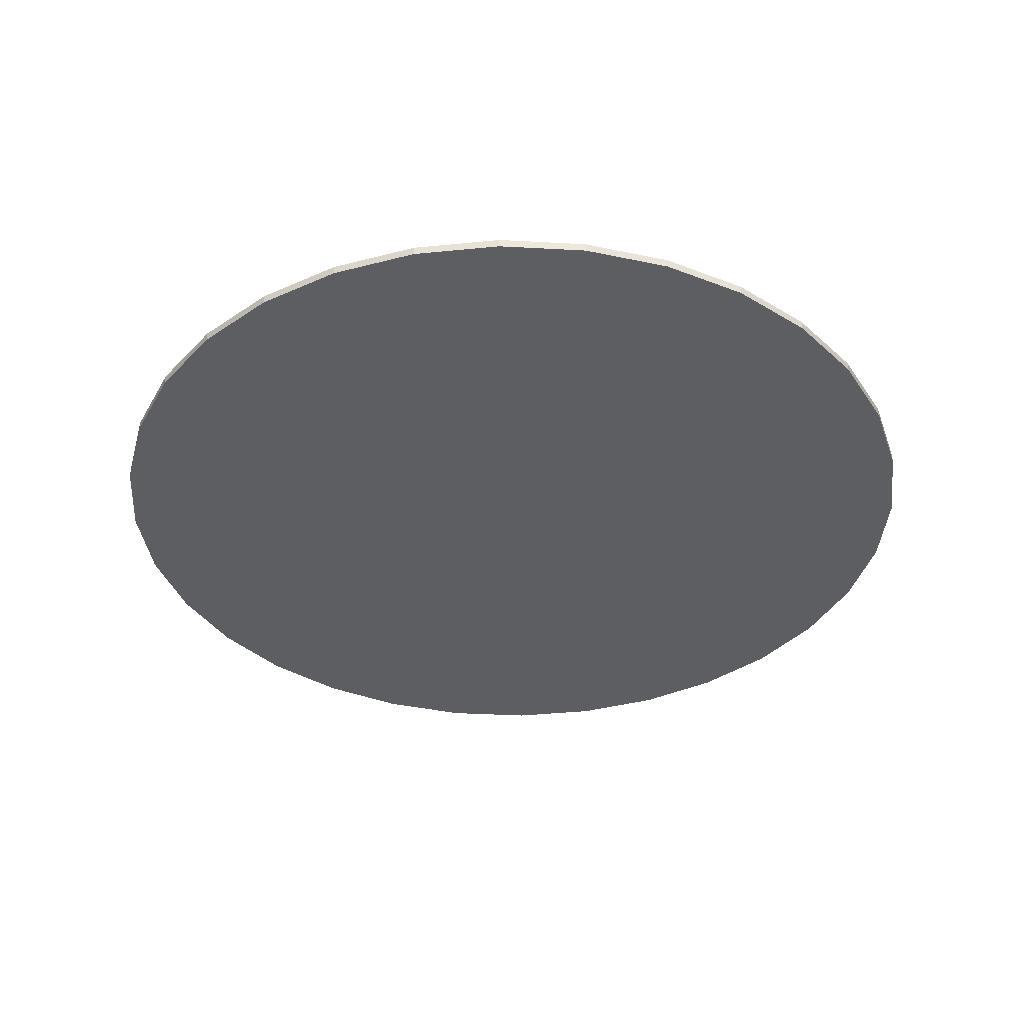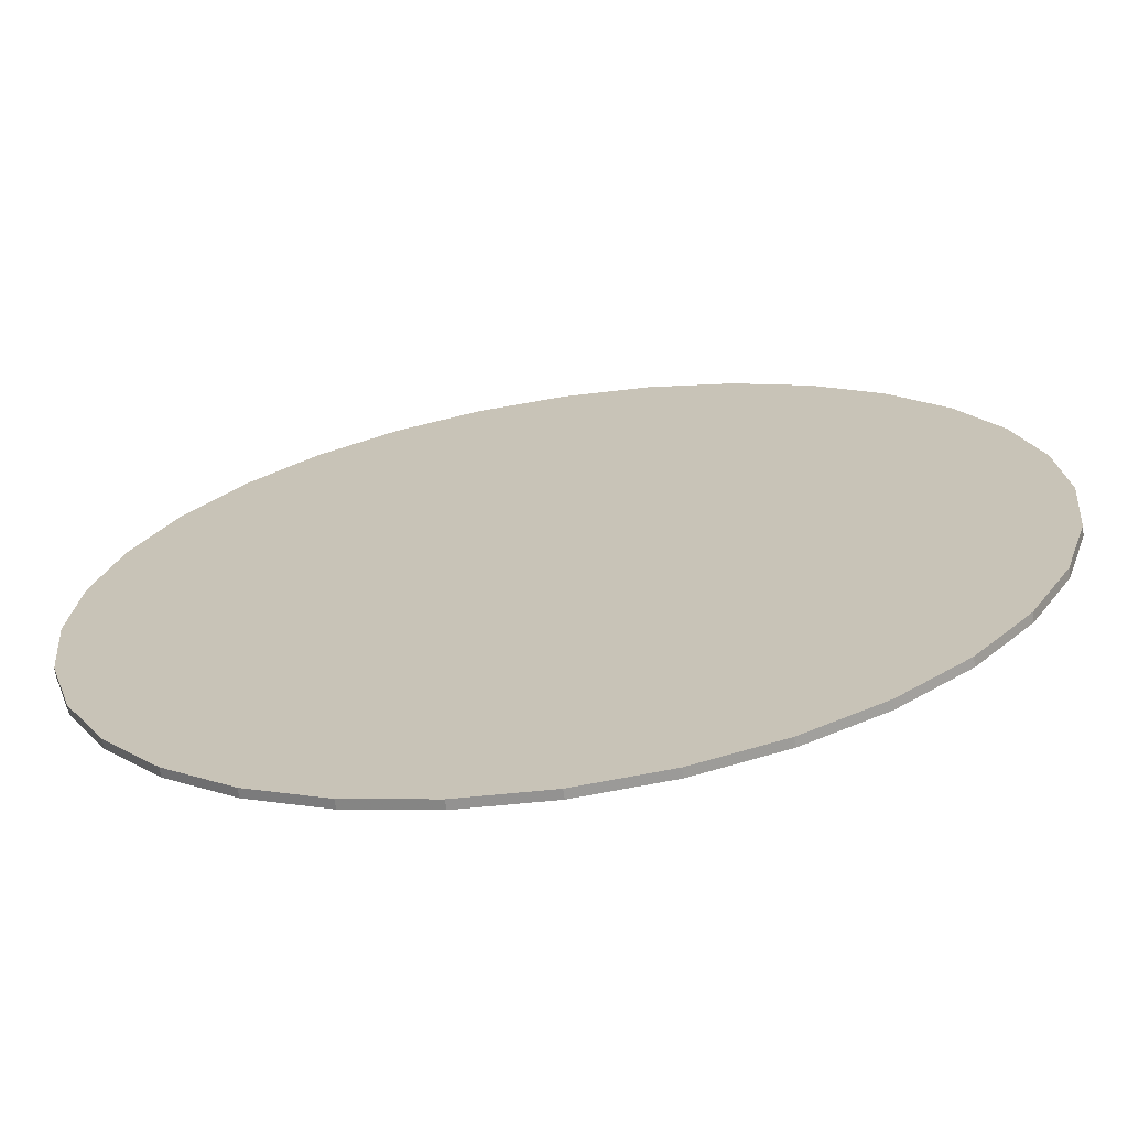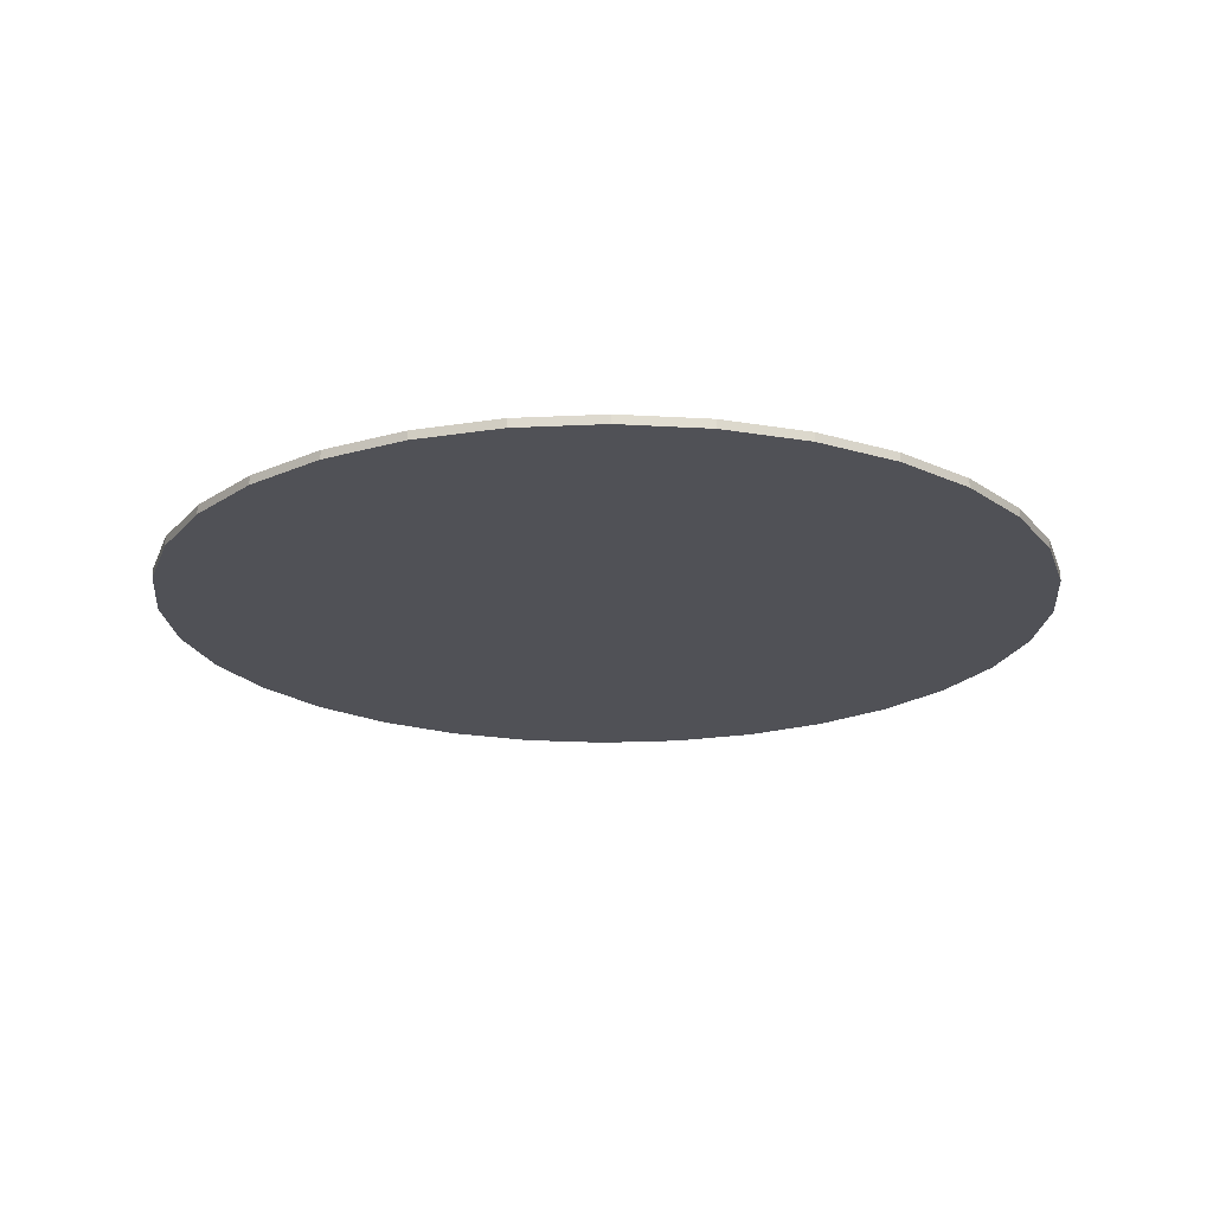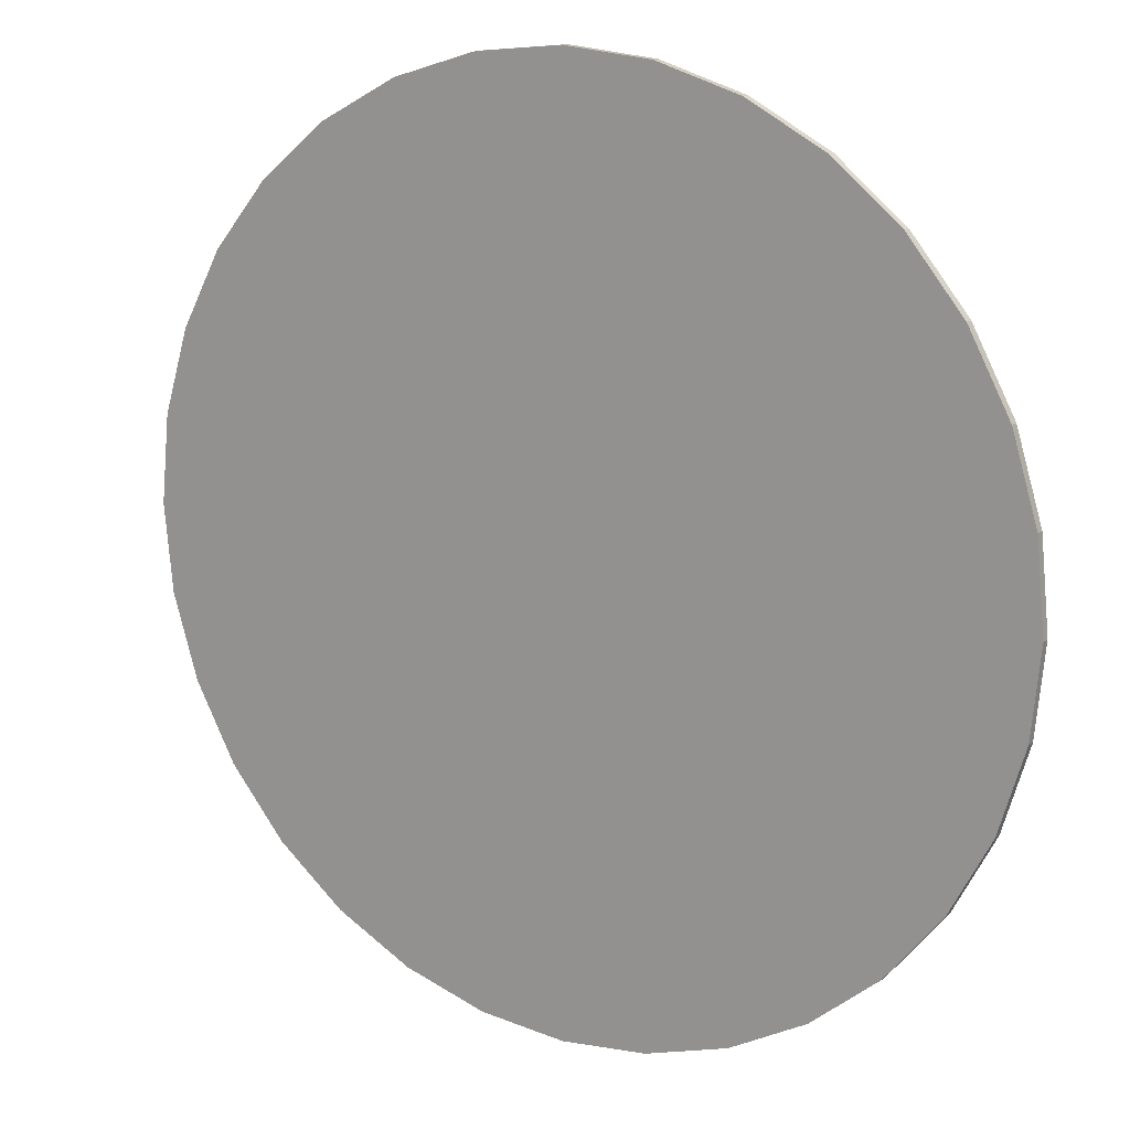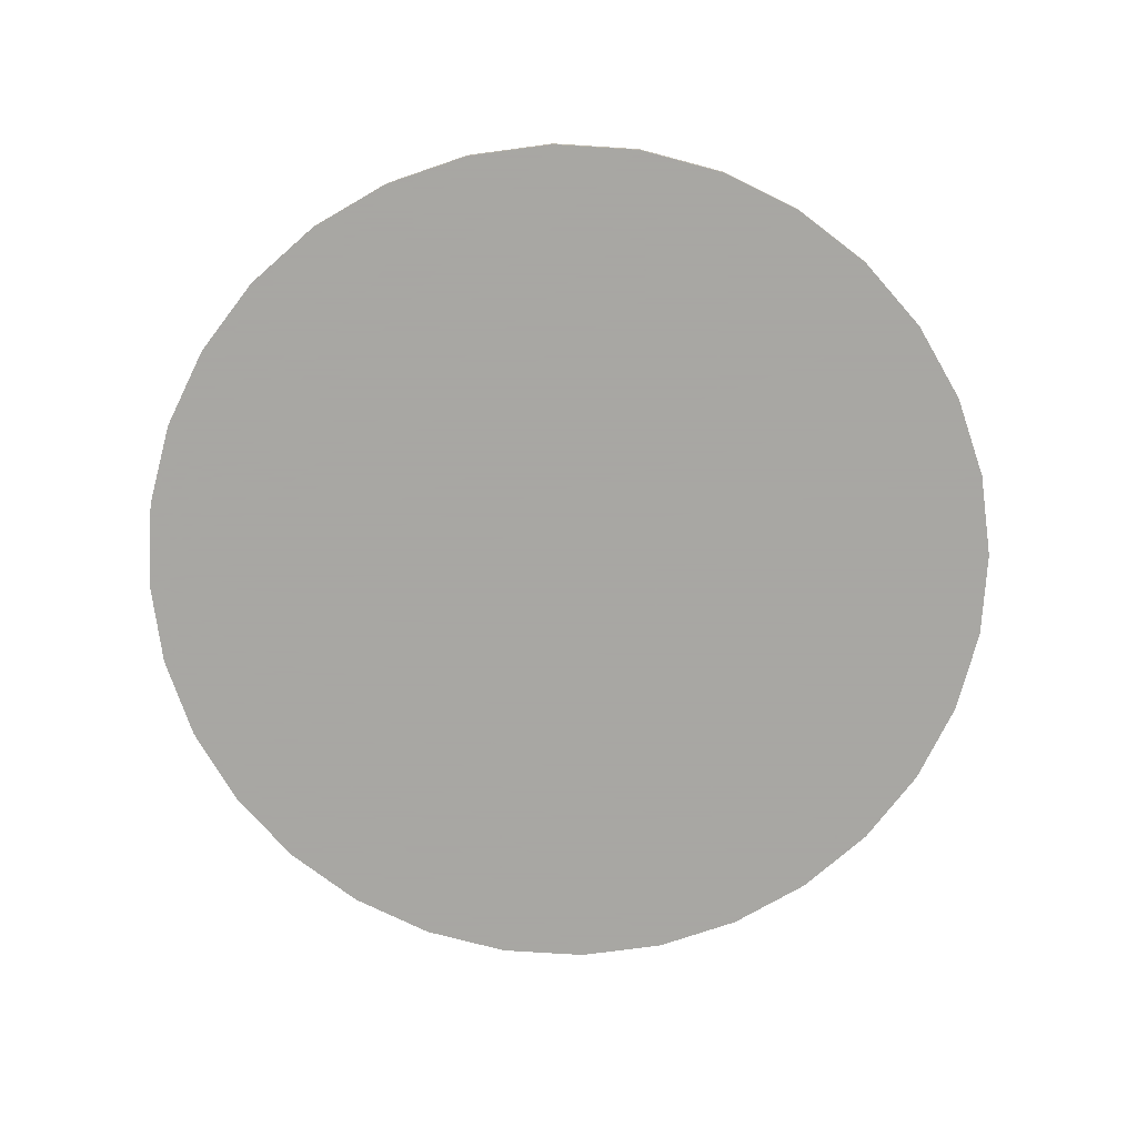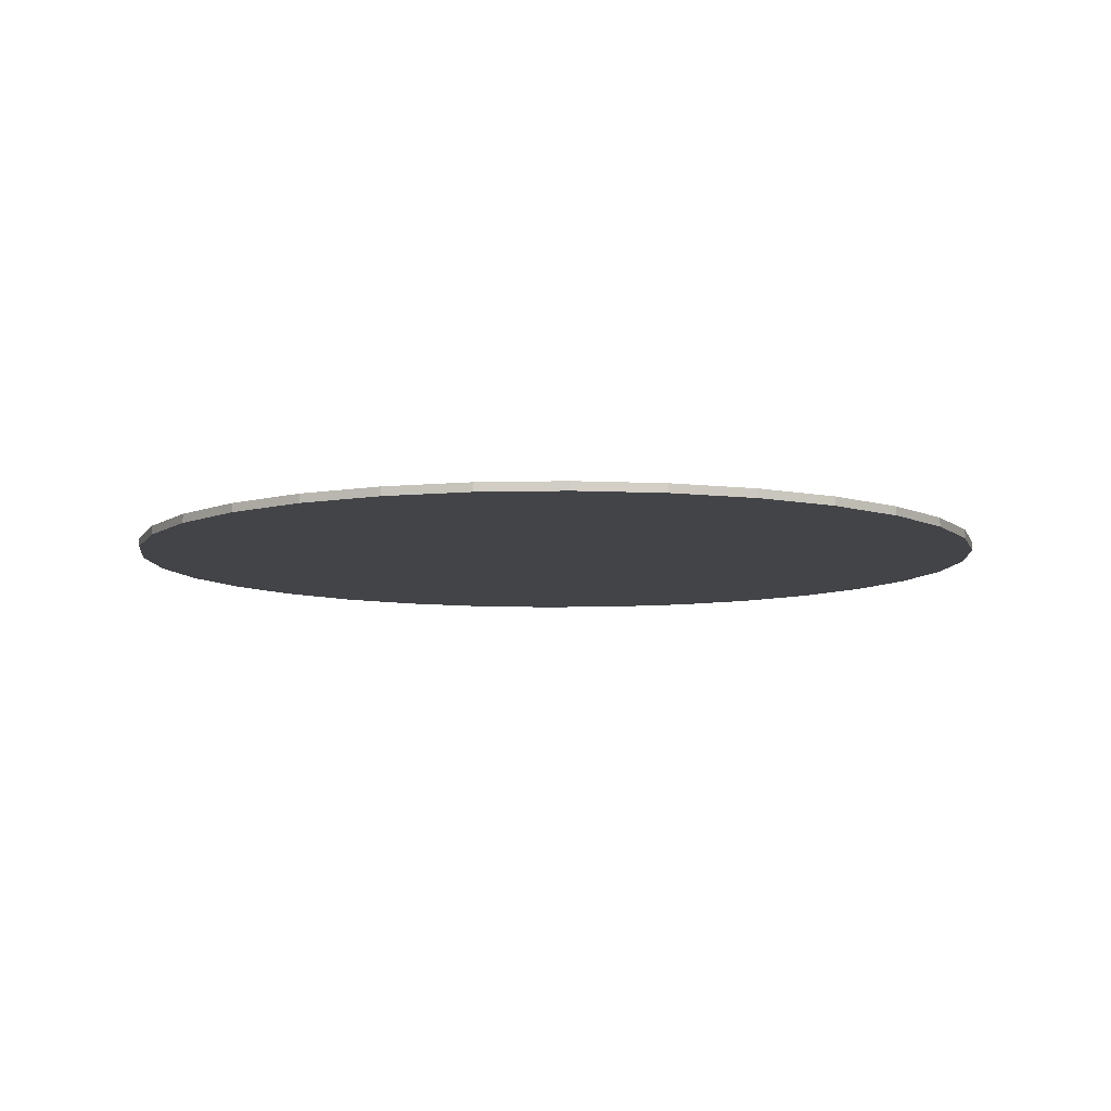
<metadata>
{"format":"obj","ext":"obj","renderer":"f3d","projection":"perspective","resolution":1024,"background":"white","views":[{"elev":-37.5,"azim":80.4,"up":"+Y"},{"elev":-68.1,"azim":-171.5,"up":"+Z"},{"elev":-20.3,"azim":78.2,"up":"+Y"},{"elev":14.7,"azim":-148.1,"up":"+Z"},{"elev":-74.4,"azim":-88.0,"up":"+Y"},{"elev":-8.0,"azim":-91.8,"up":"+Y"}]}
</metadata>
<code>
o Cylinder
v 0 -0.01 -1
v 0 0.01 -1
v 0.1951 -0.01 -0.9808
v 0.1951 0.01 -0.9808
v 0.3827 -0.01 -0.9239
v 0.3827 0.01 -0.9239
v 0.5556 -0.01 -0.8315
v 0.5556 0.01 -0.8315
v 0.7071 -0.01 -0.7071
v 0.7071 0.01 -0.7071
v 0.8315 -0.01 -0.5556
v 0.8315 0.01 -0.5556
v 0.9239 -0.01 -0.3827
v 0.9239 0.01 -0.3827
v 0.9808 -0.01 -0.1951
v 0.9808 0.01 -0.1951
v 1 -0.01 -0
v 1 0.01 -0
v 0.9808 -0.01 0.1951
v 0.9808 0.01 0.1951
v 0.9239 -0.01 0.3827
v 0.9239 0.01 0.3827
v 0.8315 -0.01 0.5556
v 0.8315 0.01 0.5556
v 0.7071 -0.01 0.7071
v 0.7071 0.01 0.7071
v 0.5556 -0.01 0.8315
v 0.5556 0.01 0.8315
v 0.3827 -0.01 0.9239
v 0.3827 0.01 0.9239
v 0.1951 -0.01 0.9808
v 0.1951 0.01 0.9808
v -0 -0.01 1
v -0 0.01 1
v -0.1951 -0.01 0.9808
v -0.1951 0.01 0.9808
v -0.3827 -0.01 0.9239
v -0.3827 0.01 0.9239
v -0.5556 -0.01 0.8315
v -0.5556 0.01 0.8315
v -0.7071 -0.01 0.7071
v -0.7071 0.01 0.7071
v -0.8315 -0.01 0.5556
v -0.8315 0.01 0.5556
v -0.9239 -0.01 0.3827
v -0.9239 0.01 0.3827
v -0.9808 -0.01 0.1951
v -0.9808 0.01 0.1951
v -1 -0.01 -1e-06
v -1 0.01 -1e-06
v -0.9808 -0.01 -0.1951
v -0.9808 0.01 -0.1951
v -0.9239 -0.01 -0.3827
v -0.9239 0.01 -0.3827
v -0.8315 -0.01 -0.5556
v -0.8315 0.01 -0.5556
v -0.7071 -0.01 -0.7071
v -0.7071 0.01 -0.7071
v -0.5556 -0.01 -0.8315
v -0.5556 0.01 -0.8315
v -0.3827 -0.01 -0.9239
v -0.3827 0.01 -0.9239
v -0.1951 -0.01 -0.9808
v -0.1951 0.01 -0.9808
f 1 2 4 3
f 3 4 6 5
f 5 6 8 7
f 7 8 10 9
f 9 10 12 11
f 11 12 14 13
f 13 14 16 15
f 15 16 18 17
f 17 18 20 19
f 19 20 22 21
f 21 22 24 23
f 23 24 26 25
f 25 26 28 27
f 27 28 30 29
f 29 30 32 31
f 31 32 34 33
f 33 34 36 35
f 35 36 38 37
f 37 38 40 39
f 39 40 42 41
f 41 42 44 43
f 43 44 46 45
f 45 46 48 47
f 47 48 50 49
f 49 50 52 51
f 51 52 54 53
f 53 54 56 55
f 55 56 58 57
f 57 58 60 59
f 59 60 62 61
f 4 2 64 62 60 58 56 54 52 50 48 46 44 42 40 38 36 34 32 30 28 26 24 22 20 18 16 14 12 10 8 6
f 63 64 2 1
f 61 62 64 63
f 1 3 5 7 9 11 13 15 17 19 21 23 25 27 29 31 33 35 37 39 41 43 45 47 49 51 53 55 57 59 61 63

</code>
